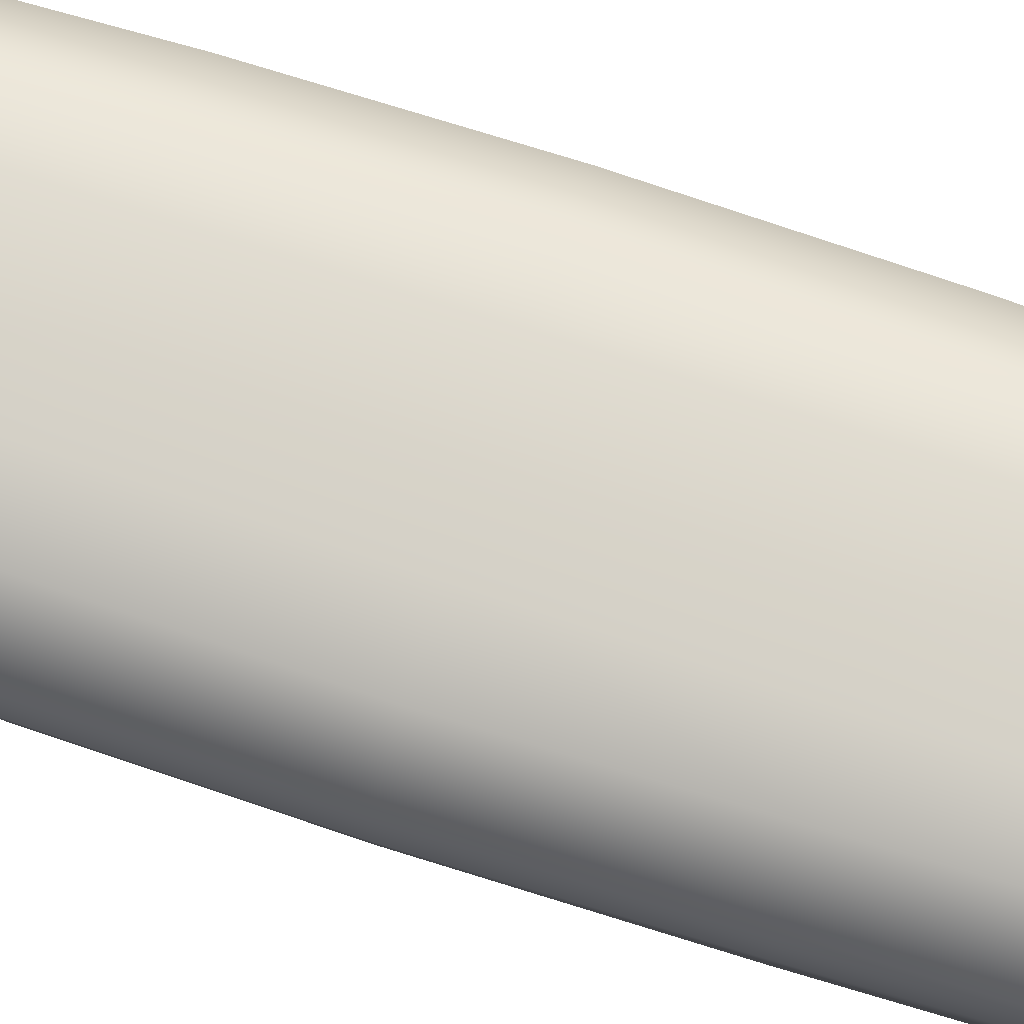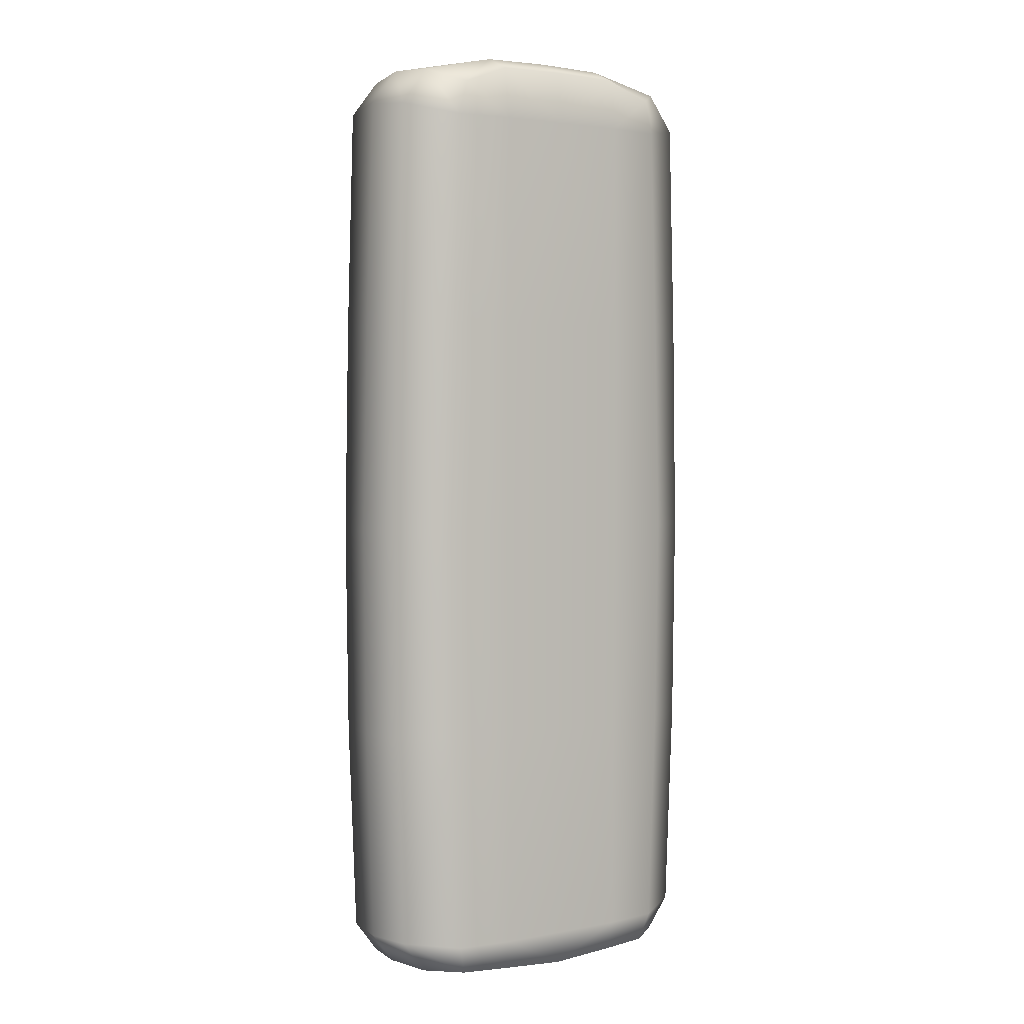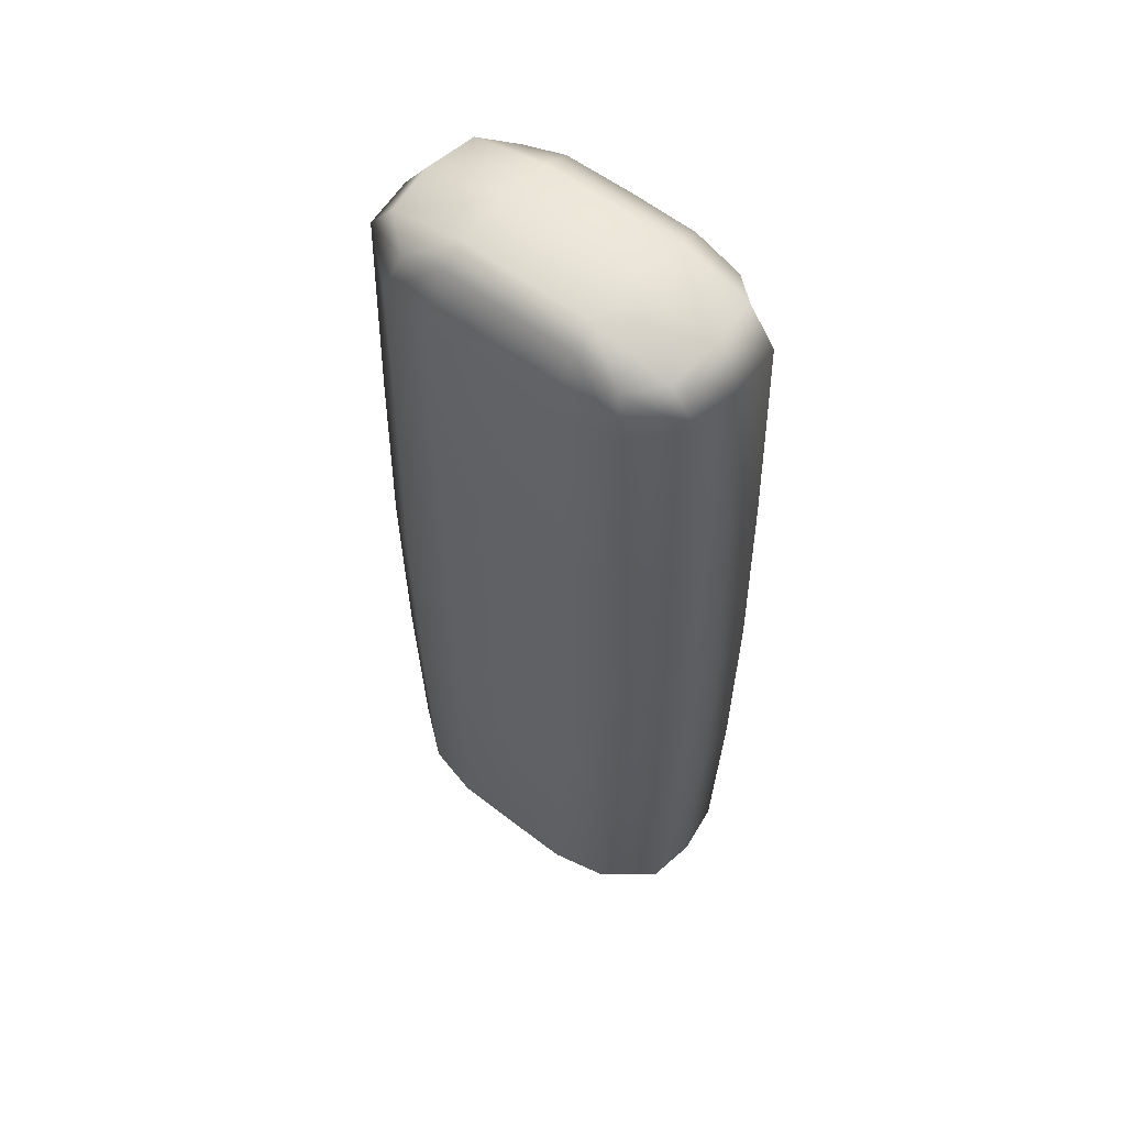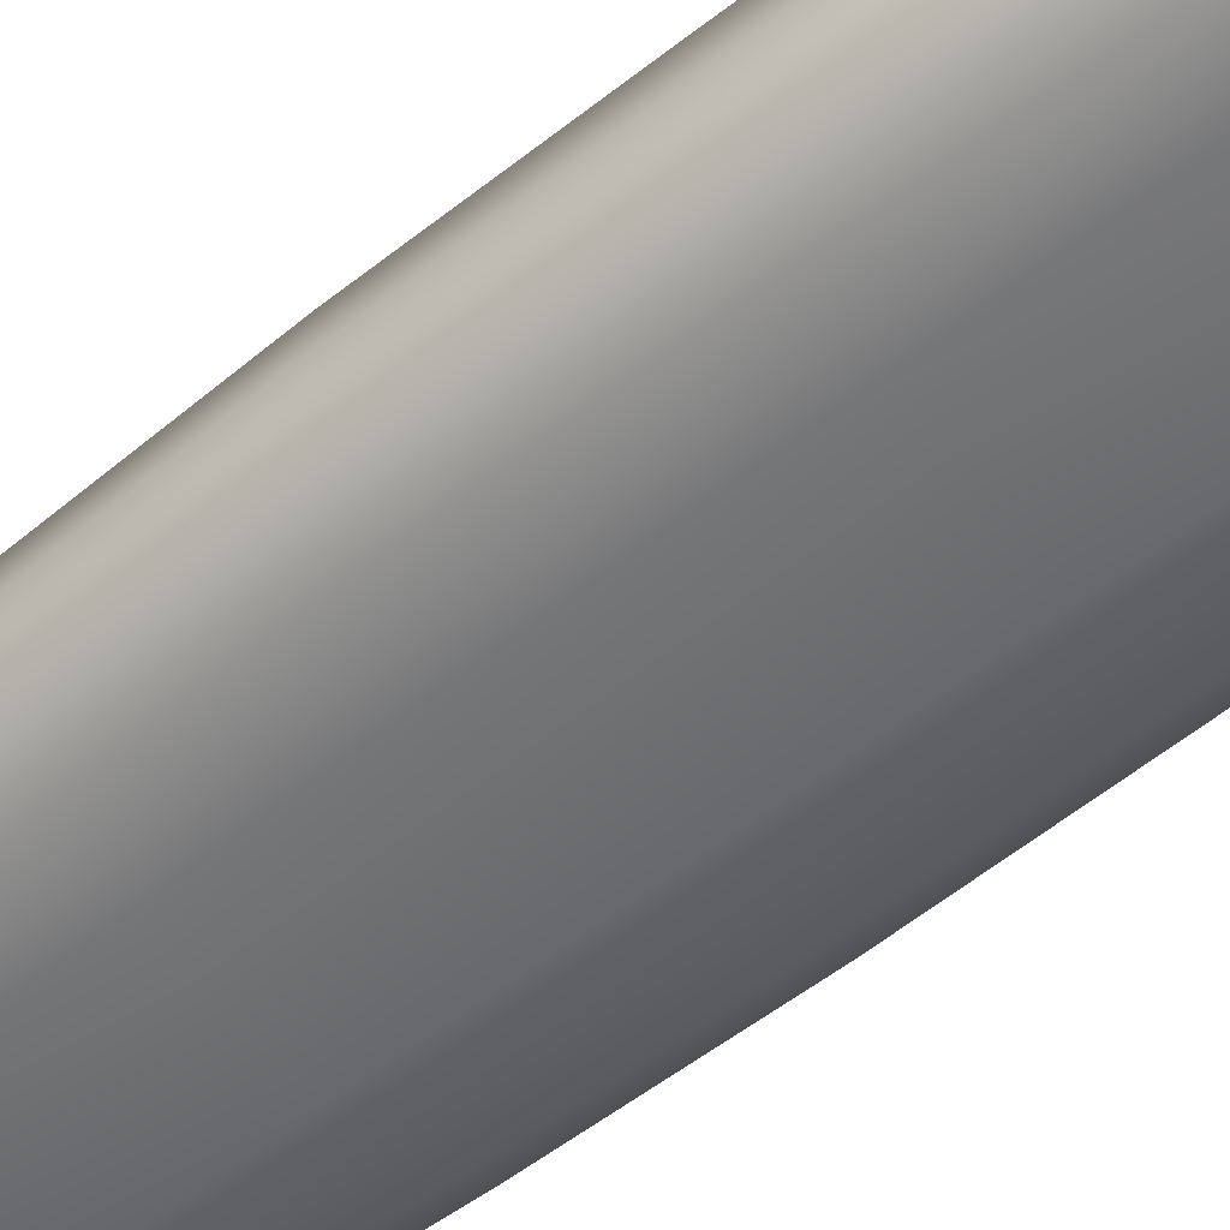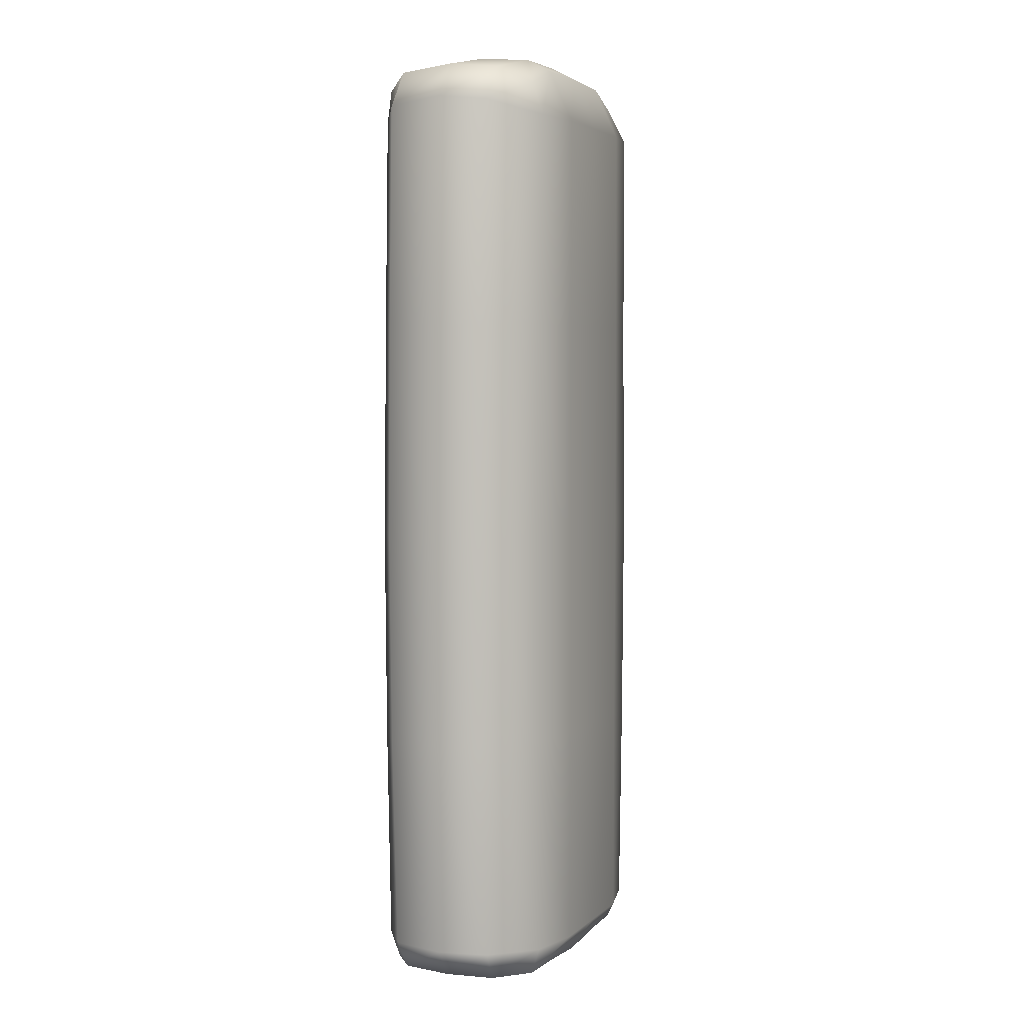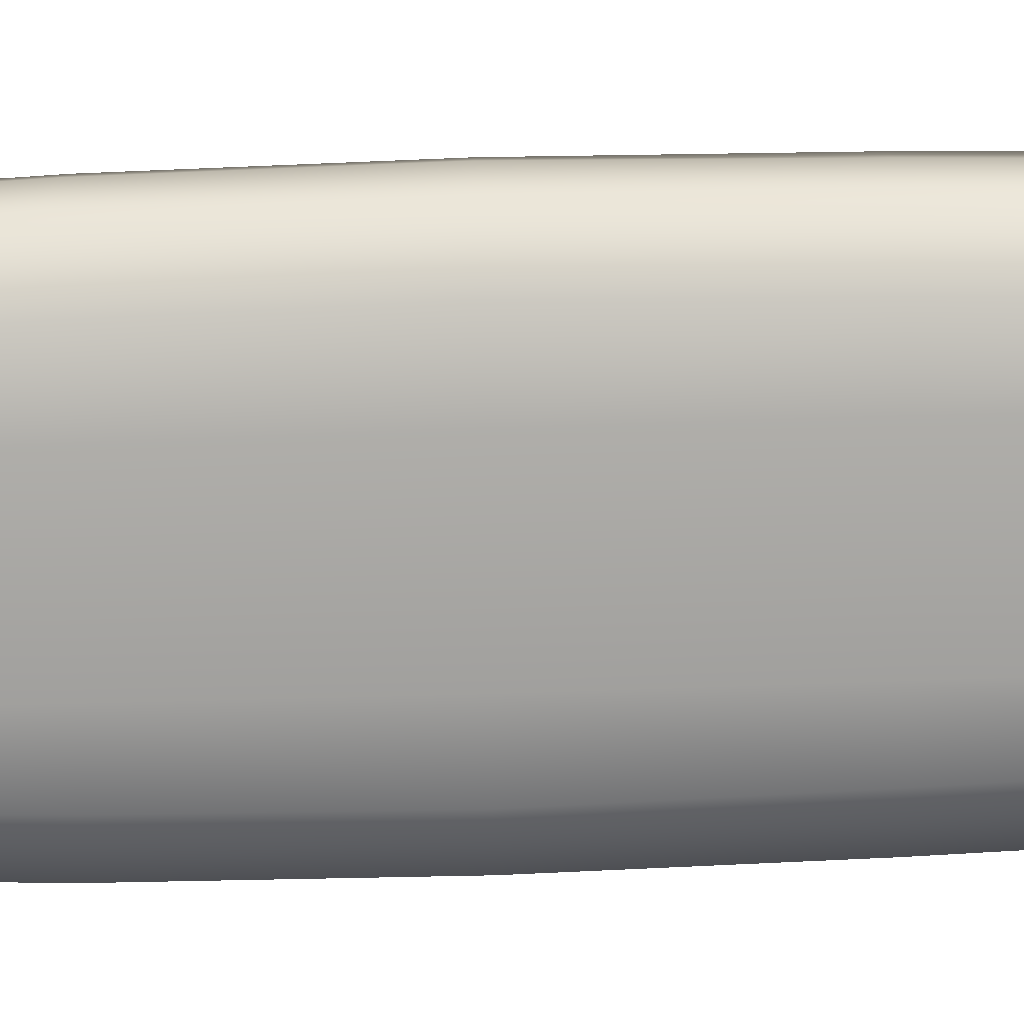
<metadata>
{"format":"obj","ext":"obj","renderer":"f3d","projection":"perspective","resolution":1024,"background":"white","views":[{"elev":74.6,"azim":108.1,"up":"+Z"},{"elev":2.8,"azim":146.3,"up":"+Y"},{"elev":57.7,"azim":38.9,"up":"+Y"},{"elev":-54.7,"azim":130.8,"up":"+Z"},{"elev":3.9,"azim":-67.0,"up":"+Y"},{"elev":-74.6,"azim":91.8,"up":"+Z"}]}
</metadata>
<code>
g default
v 0 -0.1225 1.65
v 0 -0.1225 -1.467
v 0 -7.762 0
v 3.089 -0.1225 0
v 0 -7.762 0.8793
v 0 7.9 0.8793
v 0 7.9 -0.8793
v 0 -7.762 -0.8793
v 2.186 -0.1225 1.445
v 2.963 -0.1225 0.8743
v 2.186 -0.1225 -1.355
v 2.963 -0.1225 -0.8743
v 0 7.982 0.02975
v 0 -7.716 1.265
v 0 -7.158 1.65
v 1.871 -7.618 1.26
v 2.011 -7.158 1.437
v 2.448 -7.602 0.772
v 2.809 -7.097 0.8284
v 2.568 -7.595 0
v 2.929 -7.112 0
v 0 -7.158 -1.467
v 0 -7.716 -1.355
v 1.874 -7.618 -1.258
v 2.005 -7.158 -1.355
v 2.423 -7.595 -0.8325
v 2.809 -7.078 -0.8285
v 0 6.817 1.65
v 0 7.683 1.273
v 1.849 7.376 1.248
v 2.005 6.817 1.49
v 2.35 7.587 0.8339
v 2.809 7 0.8288
v 2.872 7.085 0.01478
v 2.437 7.669 0.01804
v 1.859 7.37 -1.355
v 2.003 6.817 -1.355
v 2.802 6.984 -0.8743
v 2.358 7.587 -0.8751
v 0 7.683 -1.355
v 0 6.817 -1.467
v 1.104 6.817 1.65
v 1.104 7.663 1.261
v 1.104 7.878 0.8566
v 1.104 7.959 0.02389
v 1.104 7.878 -0.8772
v 1.104 7.661 -1.355
v 1.104 6.817 -1.467
v 1.128 -0.1225 -1.467
v 1.104 -7.158 -1.467
v 1.104 -7.643 -1.355
v 1.104 -7.691 -0.8559
v 1.104 -7.691 0
v 1.104 -7.694 0.8256
v 1.104 -7.643 1.262
v 1.104 -7.158 1.646
v 1.128 -0.1225 1.65
v 0 -3.598 1.65
v 1.104 -3.598 1.648
v 2.134 -3.598 1.441
v 2.933 -3.598 0.8513
v 3.056 -3.598 0
v 2.933 -3.598 -0.8514
v 2.131 -3.598 -1.355
v 1.104 -3.598 -1.467
v 0 -3.598 -1.467
v 0 3.373 1.65
v 1.128 3.373 1.65
v 2.108 3.373 1.445
v 2.909 3.373 0.8516
v 3.004 3.373 0.007391
v 2.906 3.373 -0.8743
v 2.106 3.373 -1.355
v 1.128 3.373 -1.467
v 0 3.373 -1.467
v -3.089 -0.1225 0
v -2.186 -0.1225 1.445
v -2.963 -0.1225 0.8743
v -2.186 -0.1225 -1.355
v -2.963 -0.1225 -0.8743
v -1.871 -7.618 1.26
v -2.011 -7.158 1.437
v -2.448 -7.602 0.772
v -2.809 -7.097 0.8284
v -2.568 -7.595 0
v -2.929 -7.112 0
v -1.874 -7.618 -1.258
v -2.005 -7.158 -1.355
v -2.423 -7.595 -0.8325
v -2.809 -7.078 -0.8285
v -1.849 7.376 1.248
v -2.005 6.817 1.49
v -2.35 7.587 0.8339
v -2.809 7 0.8288
v -2.872 7.085 0.01478
v -2.437 7.669 0.01804
v -1.859 7.37 -1.355
v -2.003 6.817 -1.355
v -2.802 6.984 -0.8743
v -2.358 7.587 -0.8751
v -1.104 6.817 1.65
v -1.104 7.663 1.261
v -1.104 7.878 0.8566
v -1.104 7.959 0.02389
v -1.104 7.878 -0.8772
v -1.104 7.661 -1.355
v -1.104 6.817 -1.467
v -1.128 -0.1225 -1.467
v -1.104 -7.158 -1.467
v -1.104 -7.643 -1.355
v -1.104 -7.691 -0.8559
v -1.104 -7.691 0
v -1.104 -7.694 0.8256
v -1.104 -7.643 1.262
v -1.104 -7.158 1.646
v -1.128 -0.1225 1.65
v -1.104 -3.598 1.648
v -2.134 -3.598 1.441
v -2.933 -3.598 0.8513
v -3.056 -3.598 0
v -2.933 -3.598 -0.8514
v -2.131 -3.598 -1.355
v -1.104 -3.598 -1.467
v -1.128 3.373 1.65
v -2.108 3.373 1.445
v -2.909 3.373 0.8516
v -3.004 3.373 0.007391
v -2.906 3.373 -0.8743
v -2.106 3.373 -1.355
v -1.128 3.373 -1.467
g Phone:RoadKillOut
f 15 14 55 56
f 17 16 18 19
f 19 18 20 21
f 21 20 26 27
f 23 22 50 51
f 24 25 27 26
f 53 54 5 3
f 60 61 10 9
f 8 52 53 3
f 63 64 11 12
f 58 59 57 1
f 2 49 65 66
f 62 63 12 4
f 61 62 4 10
f 5 54 55 14
f 23 51 52 8
f 29 28 42 43
f 30 31 33 32
f 32 33 34 35
f 35 34 38 39
f 47 48 41 40
f 37 36 39 38
f 6 29 43 44
f 33 31 69 70
f 47 40 7 46
f 37 38 72 73
f 67 68 42 28
f 41 48 74 75
f 71 72 38 34
f 70 71 34 33
f 13 45 46 7
f 6 44 45 13
f 43 42 31 30
f 44 43 30 32
f 45 44 32 35
f 46 45 35 39
f 36 47 46 39
f 36 37 48 47
f 74 48 37 73
f 65 49 11 64
f 51 50 25 24
f 52 51 24 26
f 53 52 26 20
f 20 18 54 53
f 55 54 18 16
f 56 55 16 17
f 57 59 60 9
f 42 68 69 31
f 15 56 59 58
f 60 59 56 17
f 17 19 61 60
f 19 21 62 61
f 21 27 63 62
f 27 25 64 63
f 50 65 64 25
f 66 65 50 22
f 1 57 68 67
f 69 68 57 9
f 70 69 9 10
f 10 4 71 70
f 4 12 72 71
f 73 72 12 11
f 49 74 73 11
f 75 74 49 2
f 15 115 114 14
f 82 84 83 81
f 84 86 85 83
f 86 90 89 85
f 23 110 109 22
f 87 89 90 88
f 112 3 5 113
f 118 77 78 119
f 8 3 112 111
f 121 80 79 122
f 58 1 116 117
f 2 66 123 108
f 120 76 80 121
f 119 78 76 120
f 5 14 114 113
f 23 8 111 110
f 29 102 101 28
f 91 93 94 92
f 93 96 95 94
f 96 100 99 95
f 106 40 41 107
f 98 99 100 97
f 6 103 102 29
f 94 126 125 92
f 106 105 7 40
f 98 129 128 99
f 67 28 101 124
f 41 75 130 107
f 127 95 99 128
f 126 94 95 127
f 13 7 105 104
f 6 13 104 103
f 102 91 92 101
f 103 93 91 102
f 104 96 93 103
f 105 100 96 104
f 97 100 105 106
f 97 106 107 98
f 130 129 98 107
f 123 122 79 108
f 110 87 88 109
f 111 89 87 110
f 112 85 89 111
f 85 112 113 83
f 114 81 83 113
f 115 82 81 114
f 116 77 118 117
f 101 92 125 124
f 15 58 117 115
f 118 82 115 117
f 82 118 119 84
f 84 119 120 86
f 86 120 121 90
f 90 121 122 88
f 109 88 122 123
f 66 22 109 123
f 1 67 124 116
f 125 77 116 124
f 126 78 77 125
f 78 126 127 76
f 76 127 128 80
f 129 79 80 128
f 108 79 129 130
f 75 2 108 130

</code>
